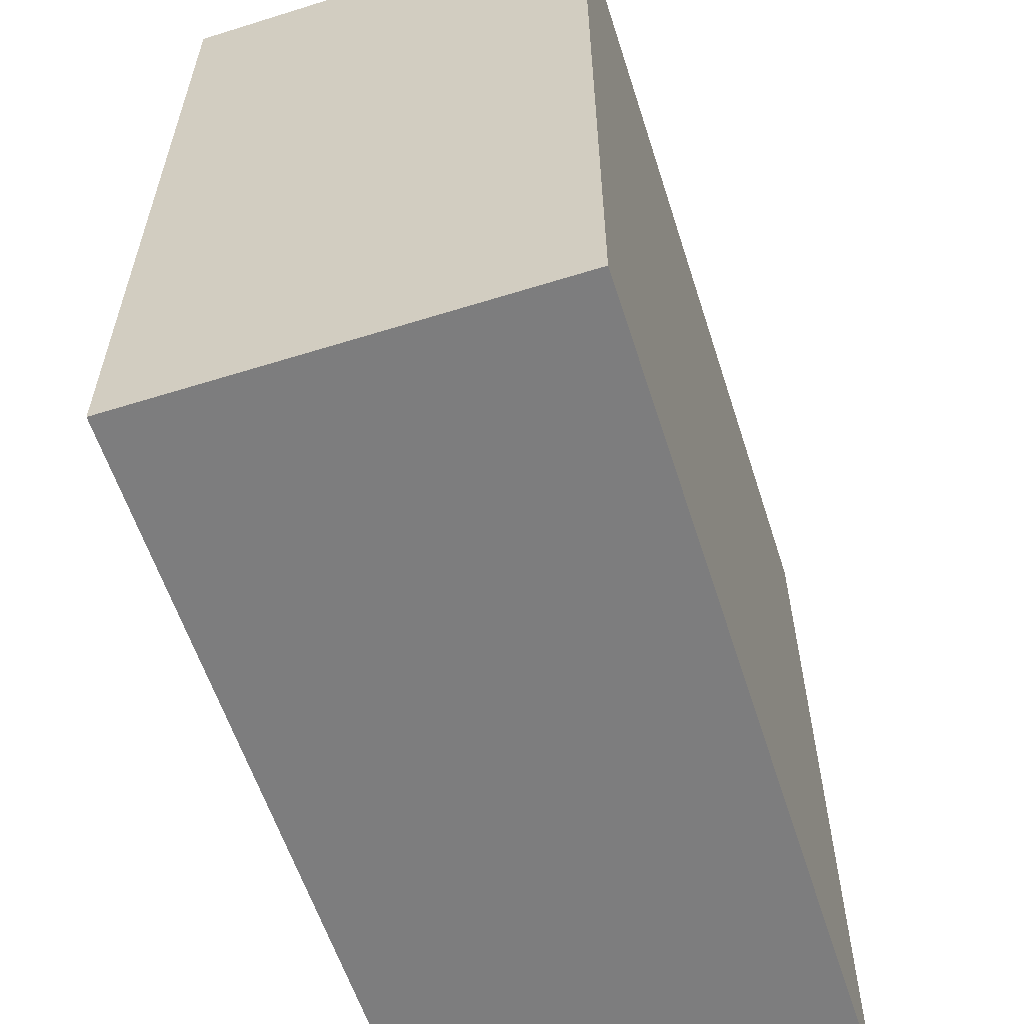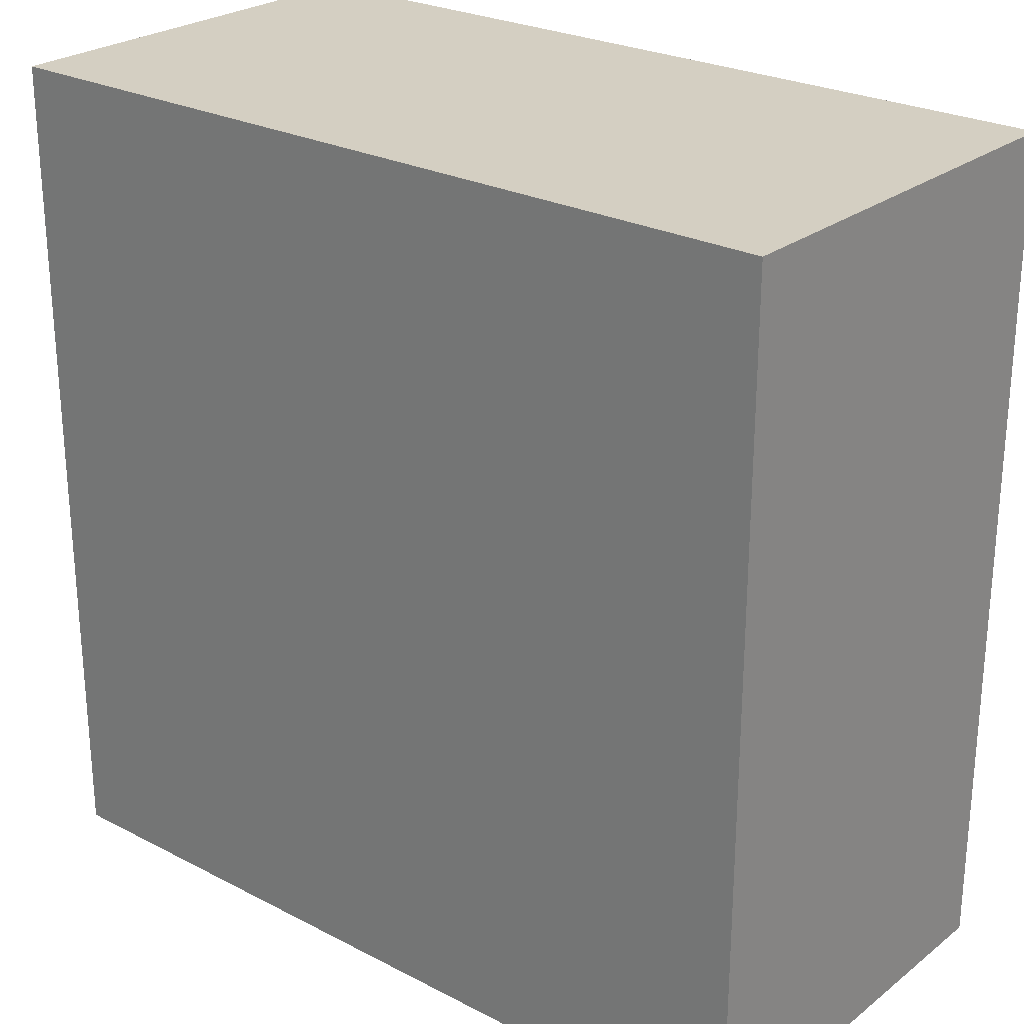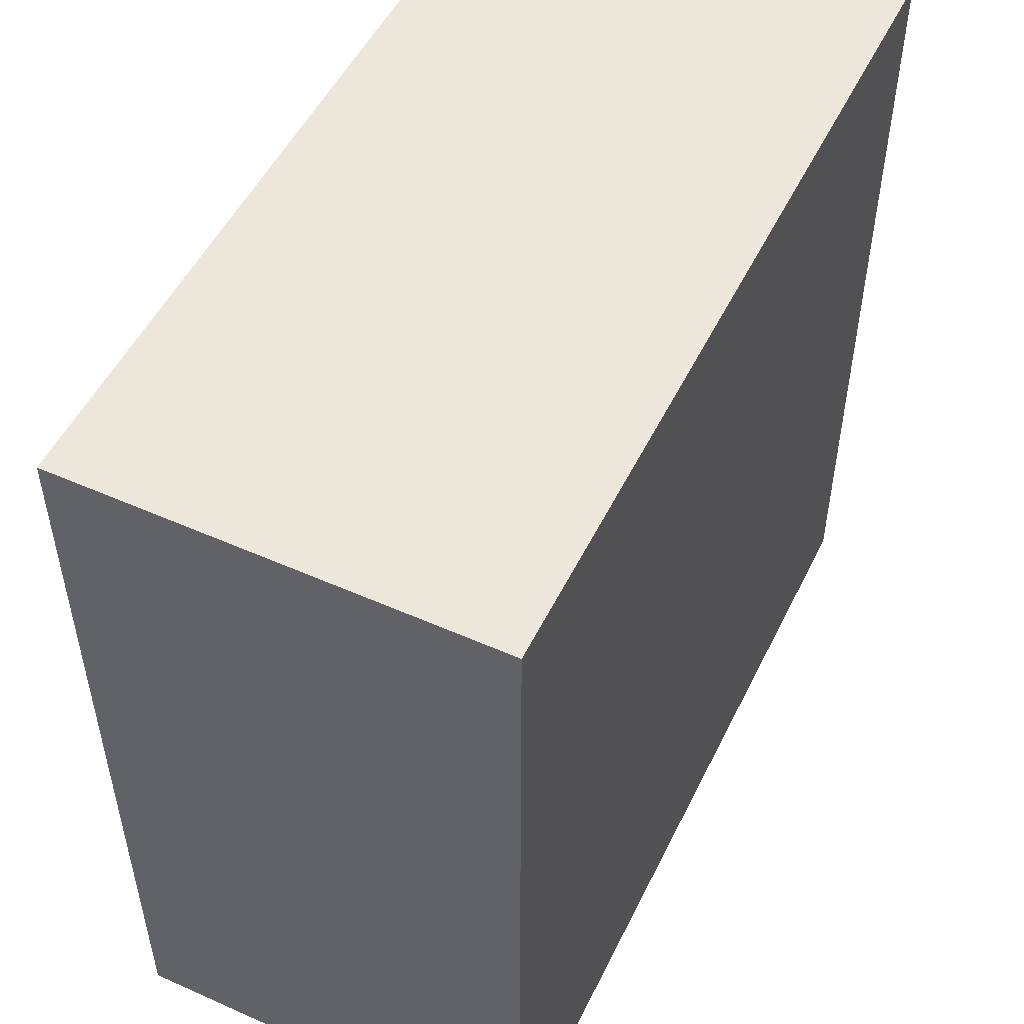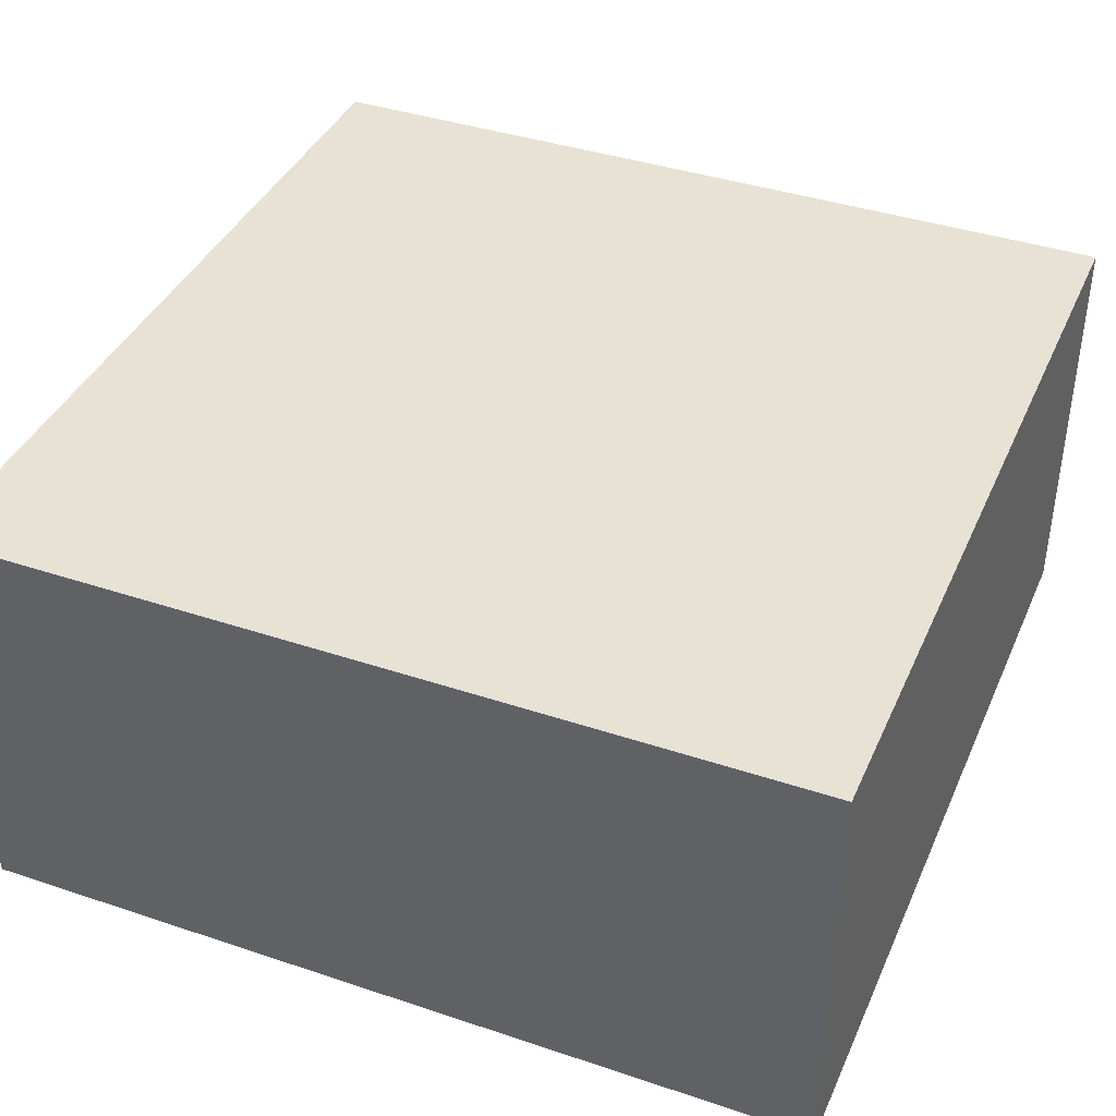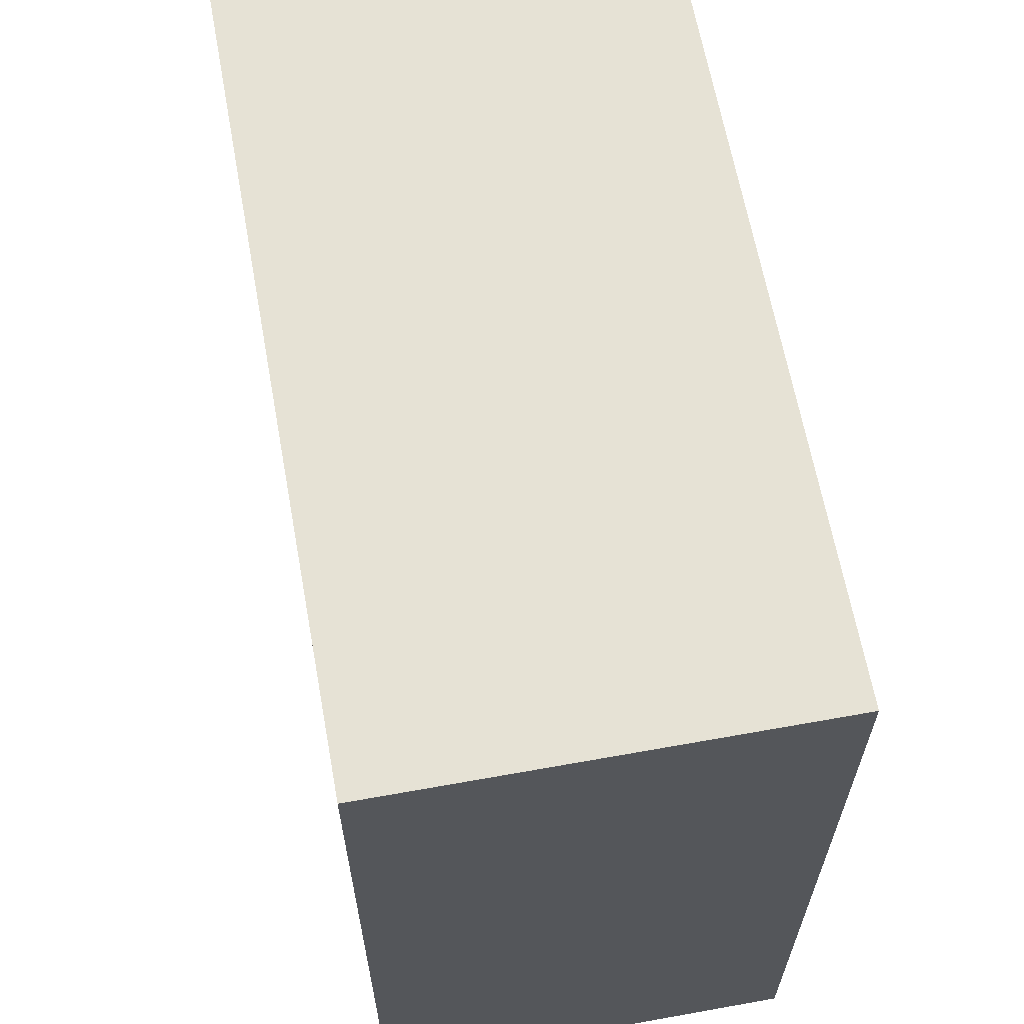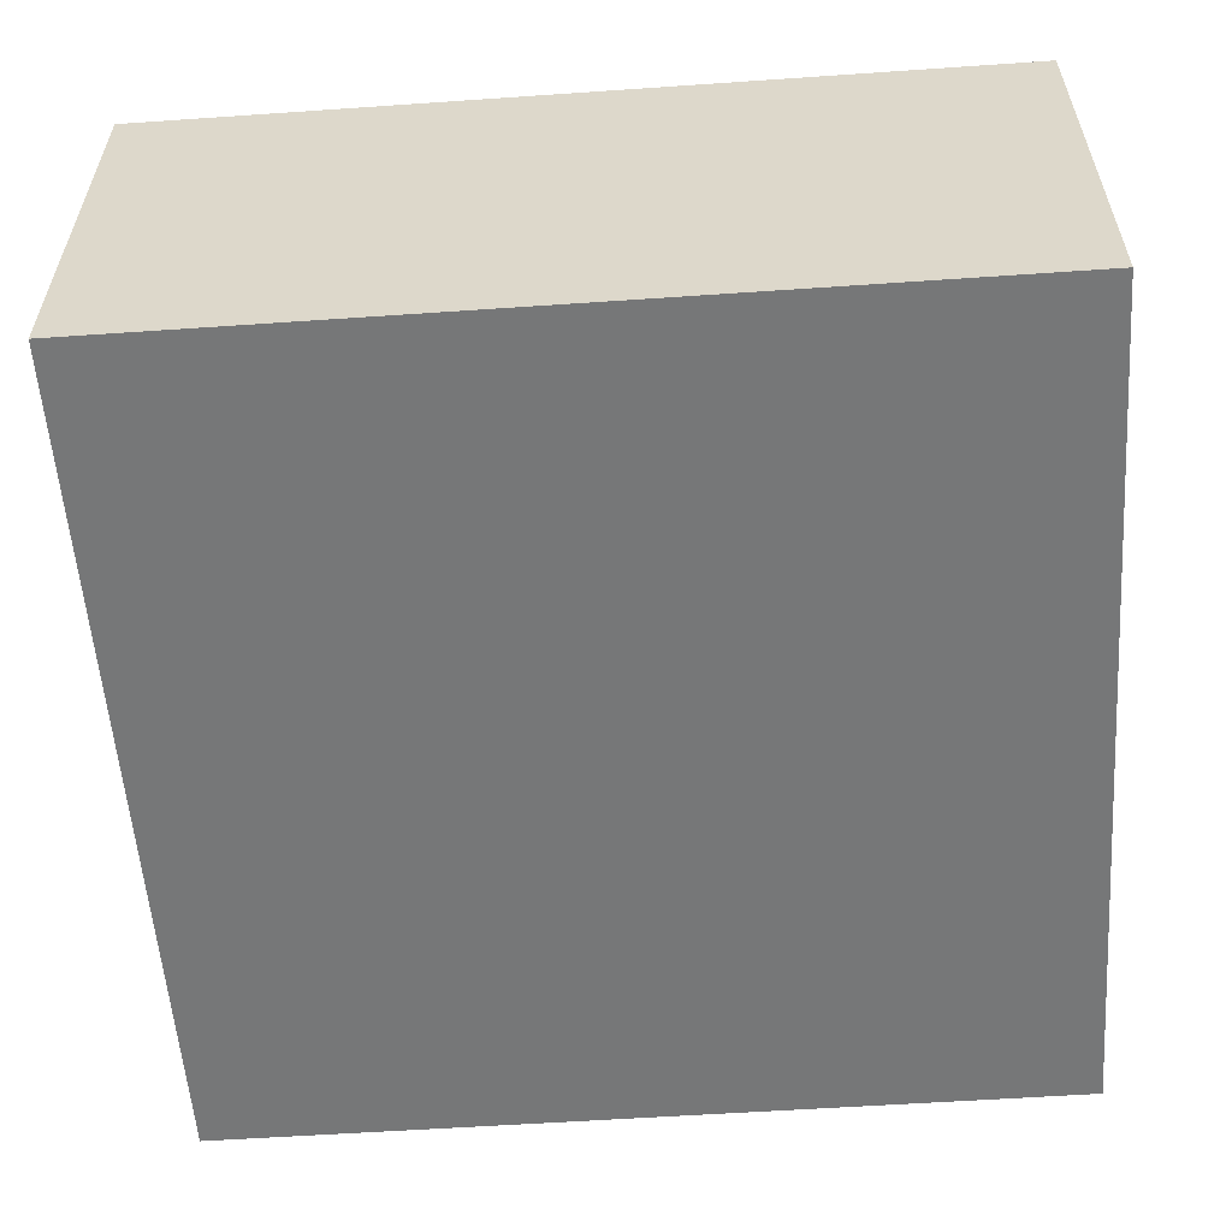
<metadata>
{"format":"obj","ext":"obj","renderer":"f3d","projection":"perspective","resolution":1024,"background":"white","views":[{"elev":-59.2,"azim":-72.2,"up":"+Z"},{"elev":25.6,"azim":39.6,"up":"+Z"},{"elev":51.7,"azim":115.7,"up":"+Z"},{"elev":39.7,"azim":-157.5,"up":"+Y"},{"elev":63.9,"azim":-100.3,"up":"+Z"},{"elev":-57.0,"azim":-175.9,"up":"+Y"}]}
</metadata>
<code>
o
v -2 -2 2
v -2 -2 1.8
v -2 -2 -1.8
v -2 -2 -2
v -2 -0.2 1.8
v -2 -0.2 -1.8
v -2 2.384e-07 2
v -2 2.384e-07 -2
v 2 -2 2
v 2 -2 1.8
v 2 -2 -1.9
v 2 -2 -2
v 2 -0.2 1.8
v 2 -0.2 -1.9
v 2 2.384e-07 2
v 2 2.384e-07 -2
v -2 -2 2
v -2 2.384e-07 2
v -1.8 -2 2
v -1.8 -0.2 2
v 1.8 -2 2
v 1.8 -0.2 2
v 2 -2 2
v 2 2.384e-07 2
v -2 -2 -2
v -2 2.384e-07 -2
v -1.8 -2 -2
v -1.8 -0.2 -2
v 1.8 -2 -2
v 1.8 -0.2 -2
v 2 -2 -2
v 2 2.384e-07 -2
v -2 -2 2
v -1.8 -2 2
v 1.8 -2 2
v 2 -2 2
v -2 -2 1.8
v -1.8 -2 1.8
v 1.8 -2 1.8
v 2 -2 1.8
v -2 -2 -1.8
v -1.8 -2 -1.8
v 1.8 -2 -1.9
v 2 -2 -1.9
v -2 -2 -2
v -1.8 -2 -2
v 1.8 -2 -2
v 2 -2 -2
v -2 2.384e-07 2
v 2 2.384e-07 2
v -1.8 2.384e-07 1.8
v 1.8 2.384e-07 1.8
v -1.8 2.384e-07 -1.8
v 1.8 2.384e-07 -1.8
v -2 2.384e-07 -2
v 2 2.384e-07 -2
f 5 2 1
f 5 3 2
f 6 4 3
f 6 3 5
f 7 5 1
f 7 6 5
f 8 4 6
f 8 6 7
f 9 10 13
f 10 11 13
f 11 12 14
f 13 11 14
f 9 13 15
f 13 14 15
f 14 12 16
f 15 14 16
f 19 18 17
f 20 18 19
f 21 20 19
f 22 18 20
f 22 20 21
f 23 22 21
f 24 18 22
f 24 22 23
f 25 26 27
f 27 26 28
f 27 28 29
f 28 26 30
f 29 28 30
f 29 30 31
f 30 26 32
f 31 30 32
f 37 34 33
f 38 35 34
f 38 34 37
f 39 36 35
f 39 35 38
f 40 36 39
f 41 38 37
f 41 39 38
f 41 40 39
f 42 40 41
f 43 40 42
f 44 40 43
f 45 42 41
f 46 43 42
f 46 42 45
f 47 44 43
f 47 43 46
f 48 44 47
f 49 50 51
f 51 50 52
f 49 51 53
f 51 52 53
f 52 50 54
f 53 52 54
f 49 53 55
f 53 54 55
f 54 50 56
f 55 54 56

</code>
